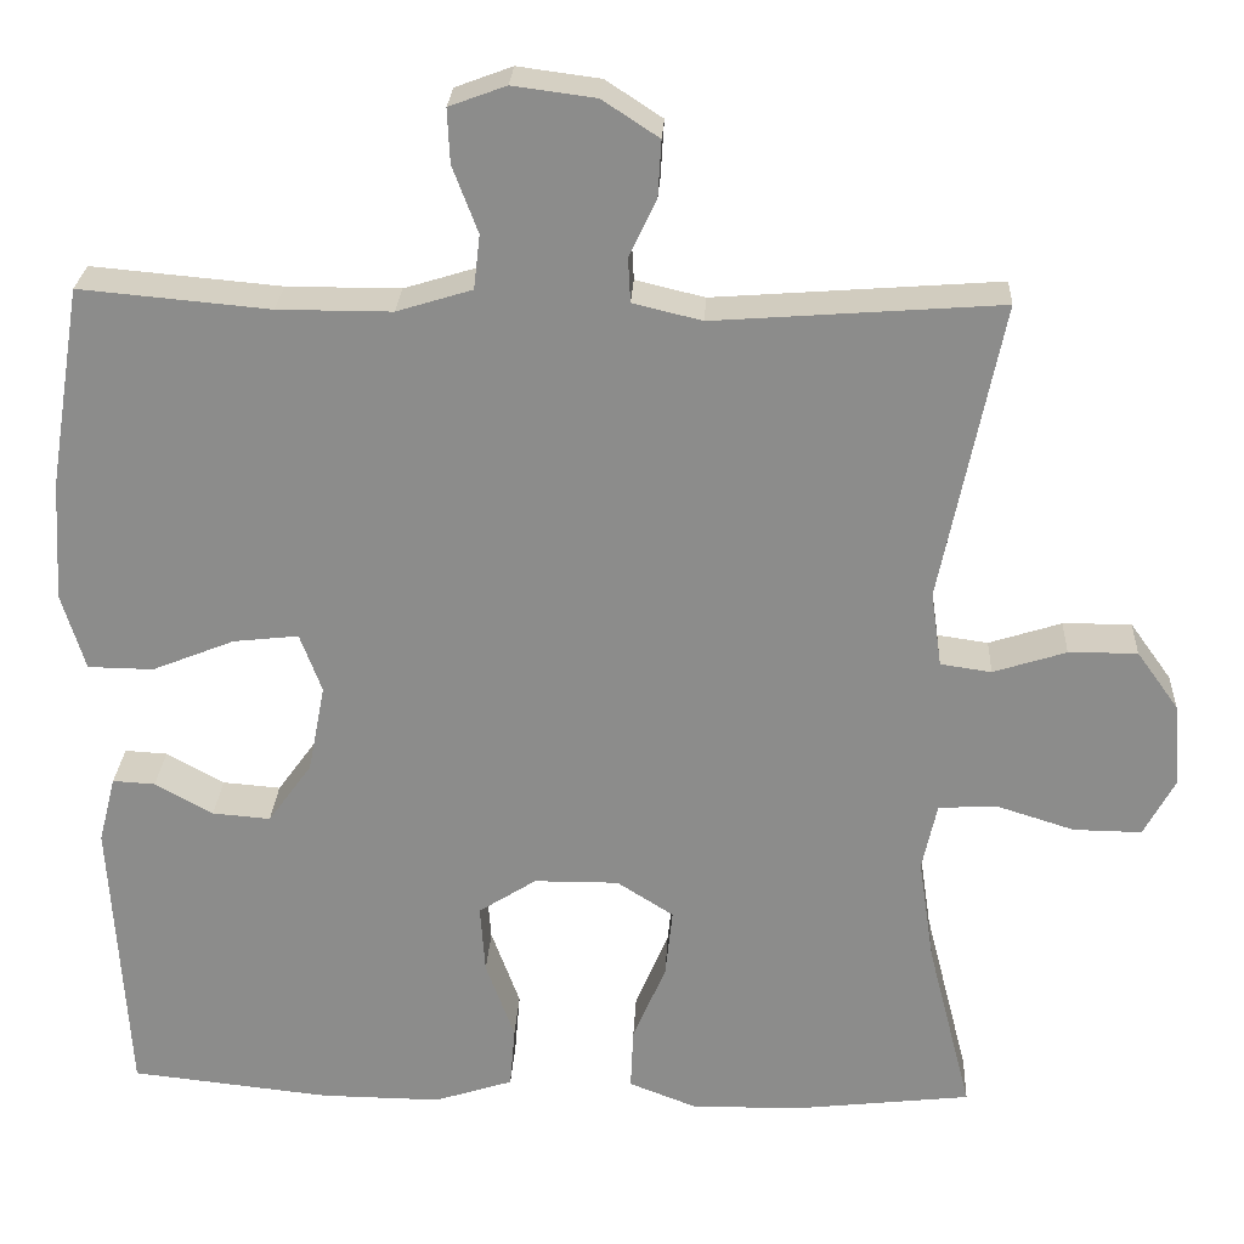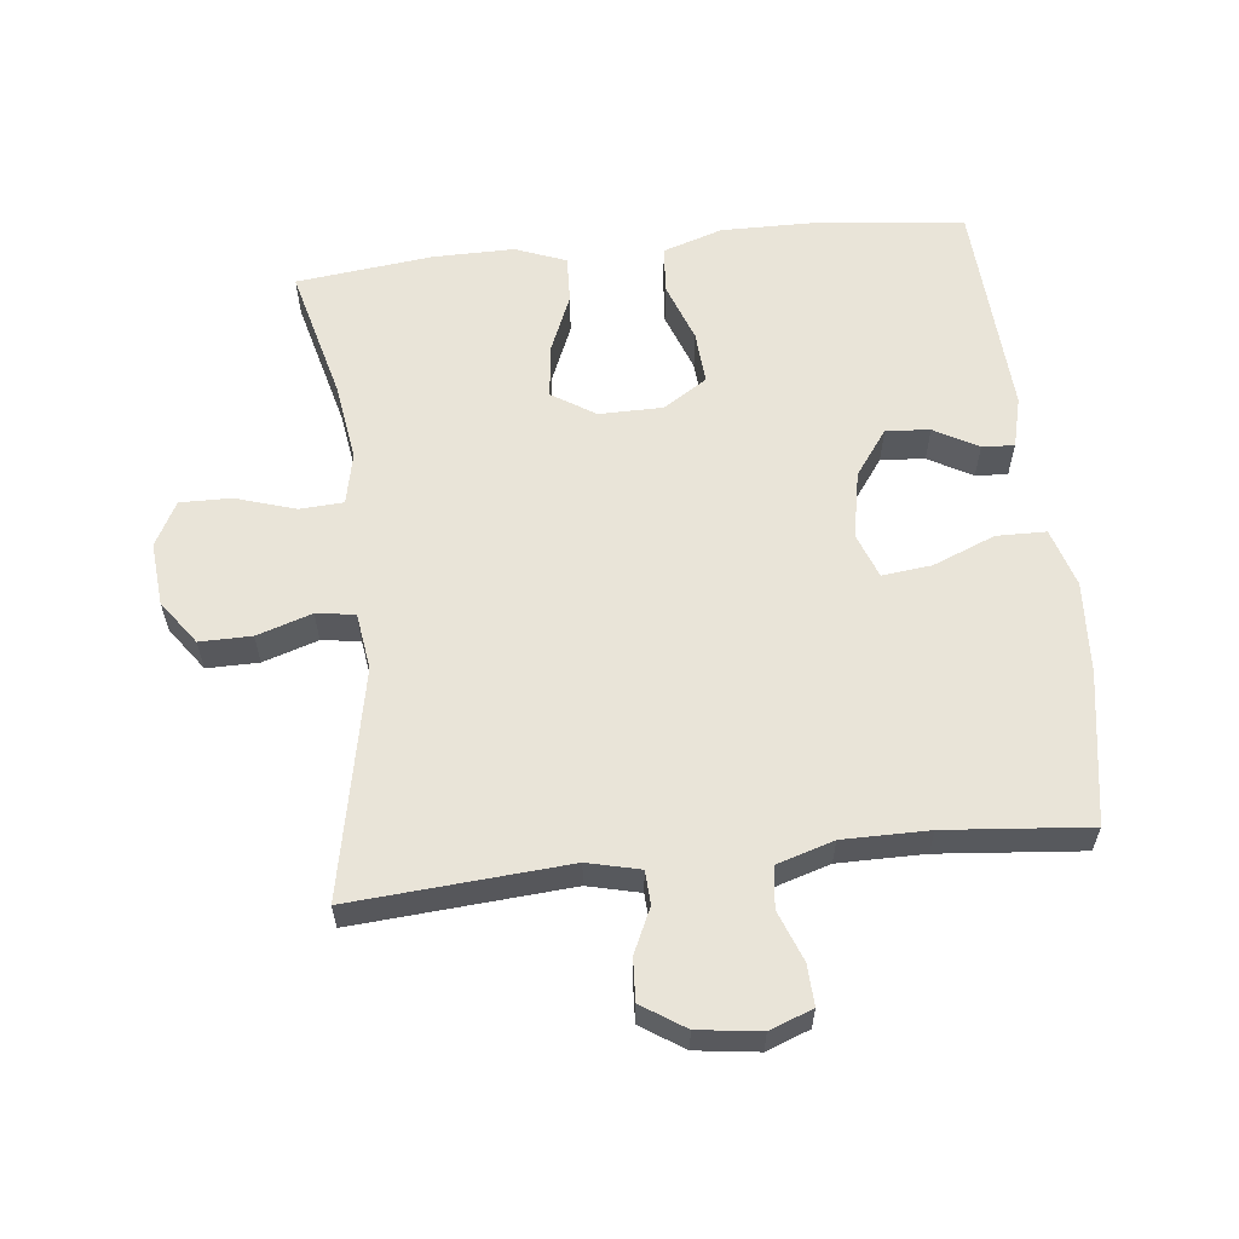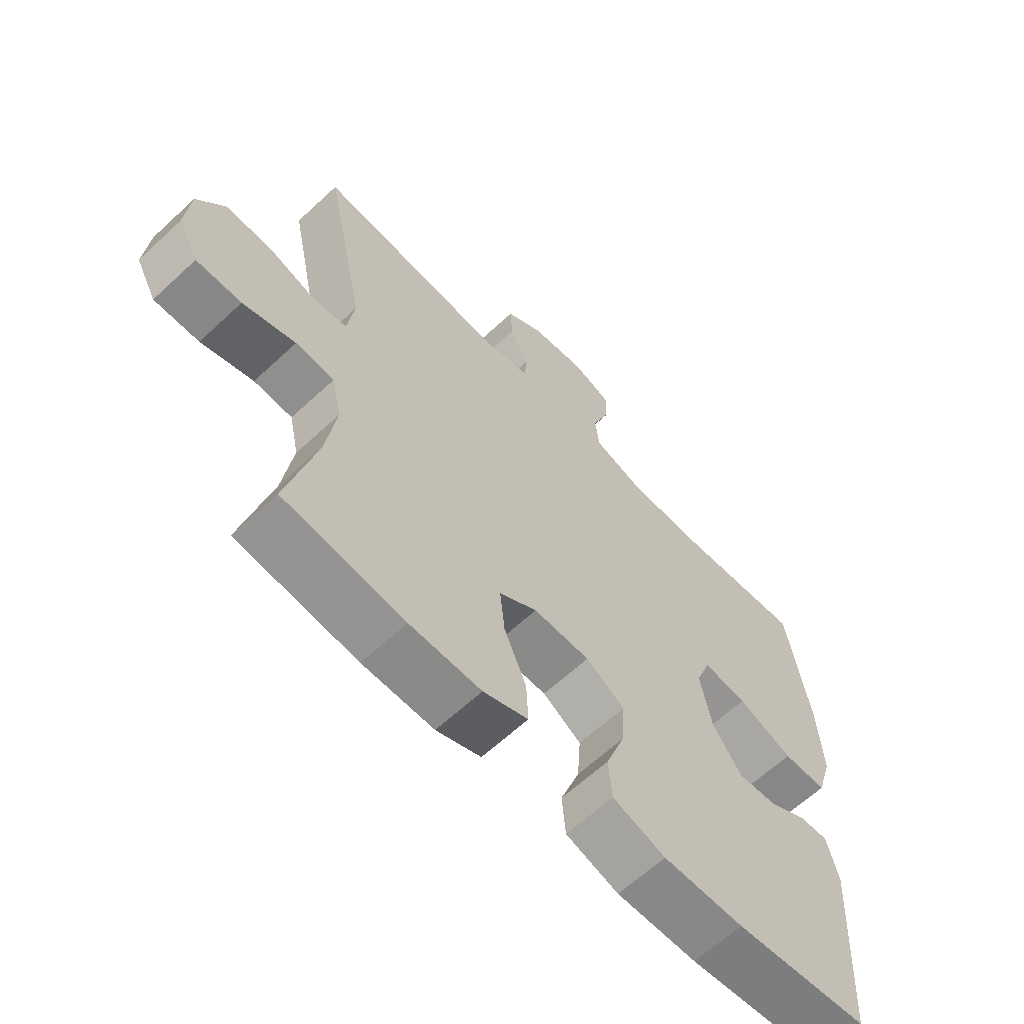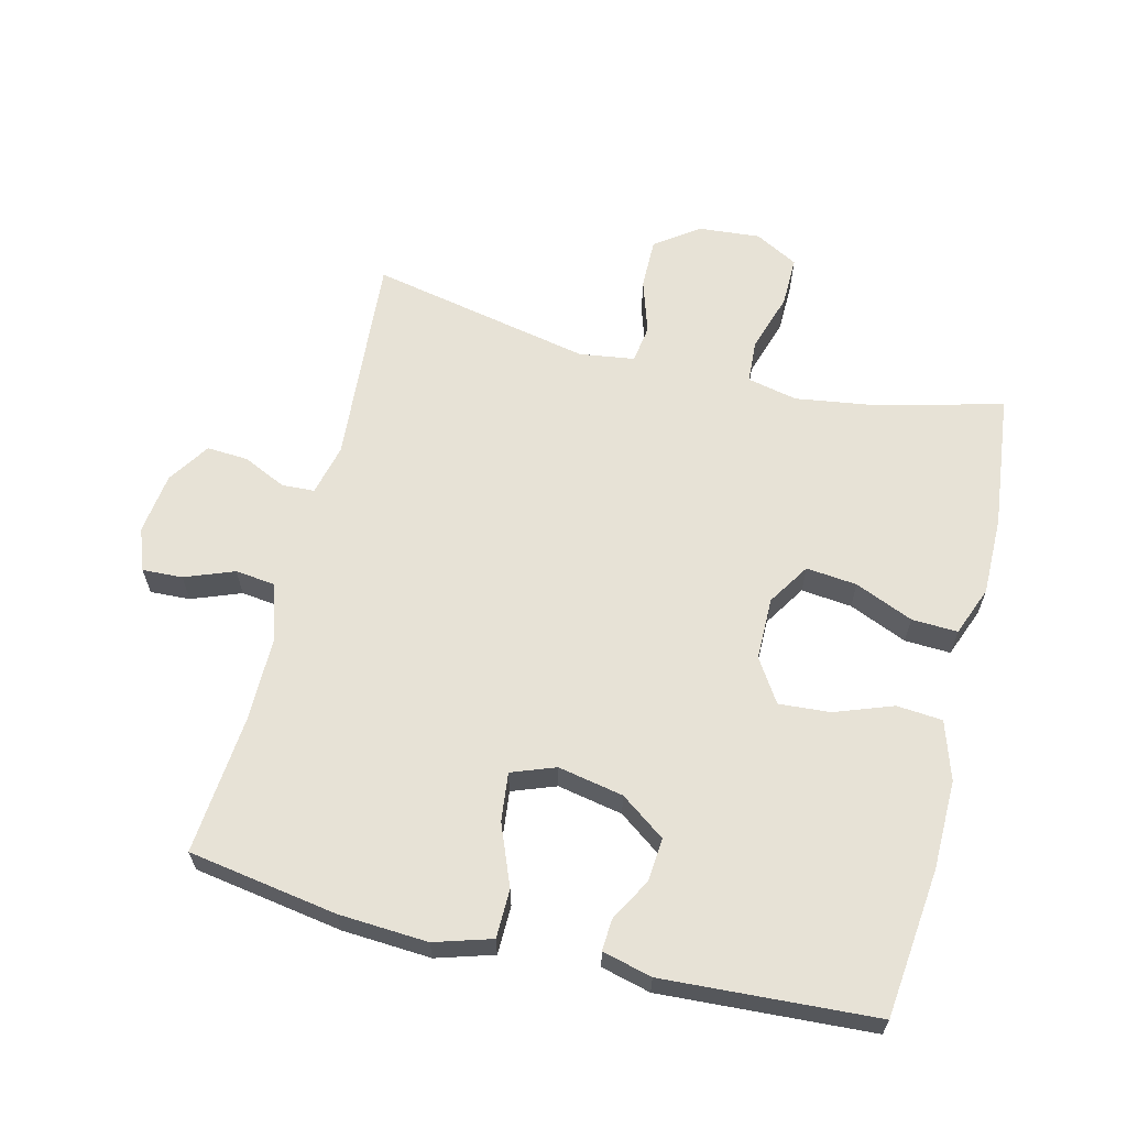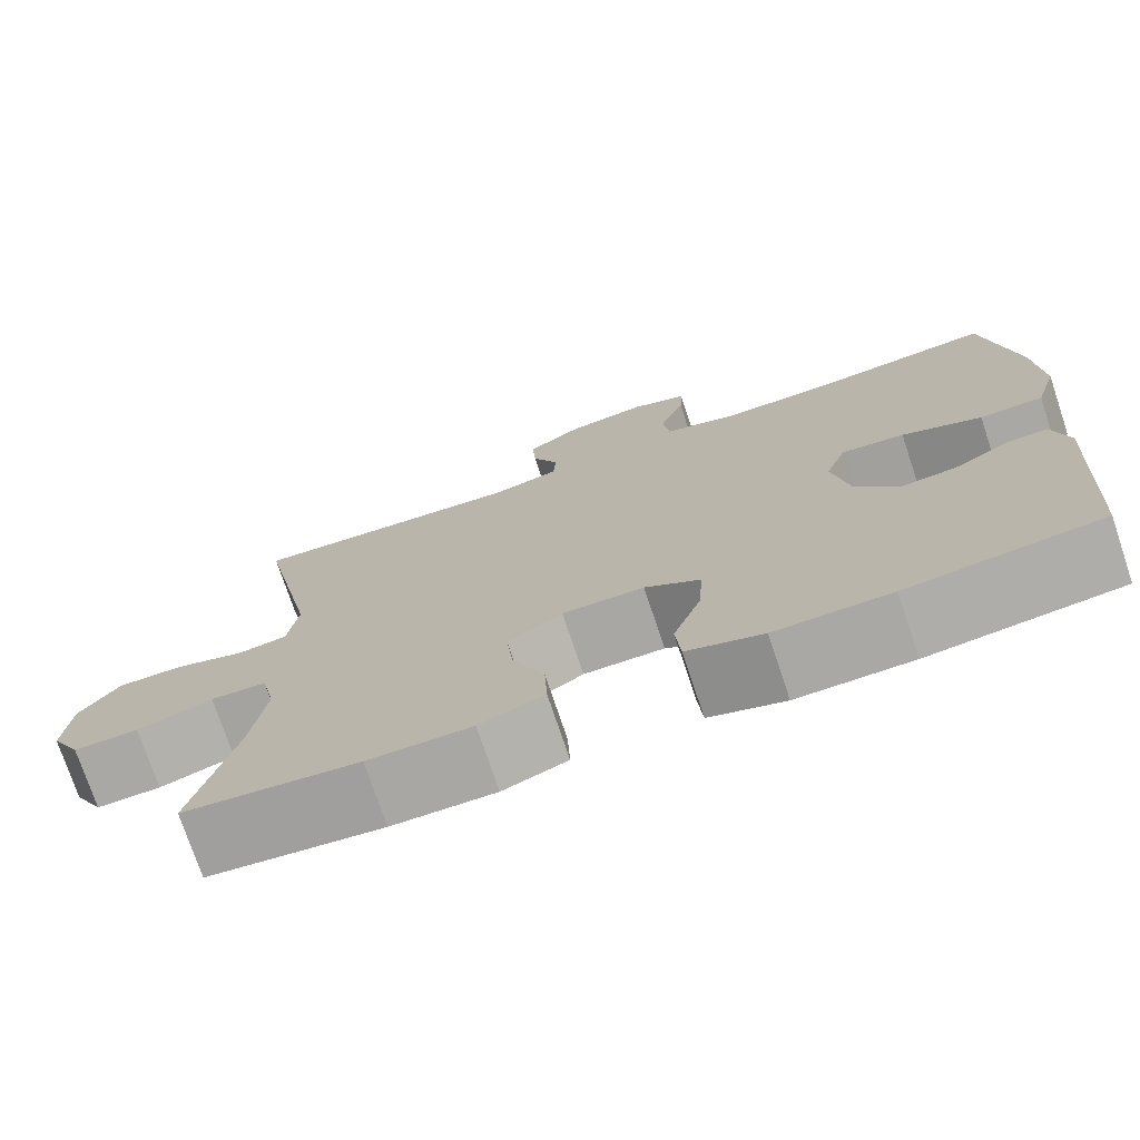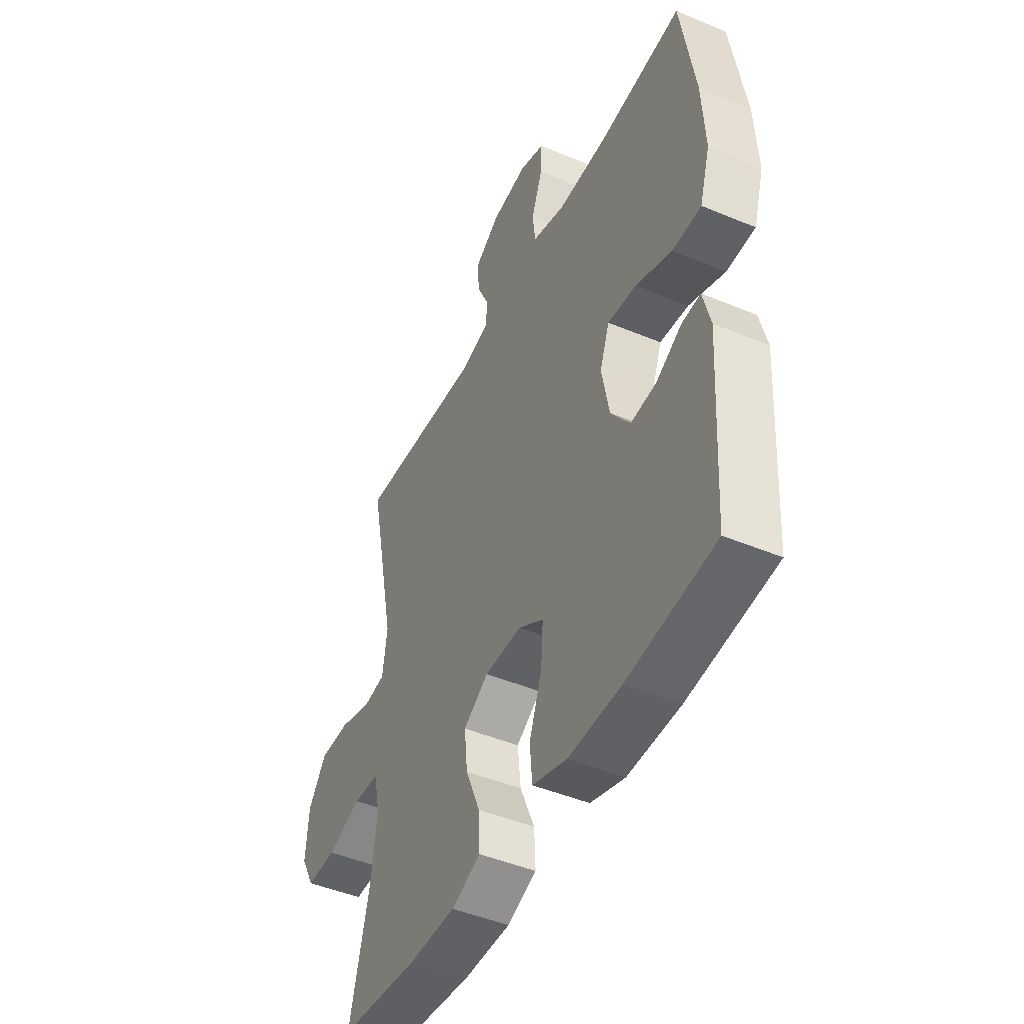
<metadata>
{"format":"obj","ext":"obj","renderer":"f3d","projection":"perspective","resolution":1024,"background":"white","views":[{"elev":25.5,"azim":-177.1,"up":"+Z"},{"elev":60.3,"azim":-6.3,"up":"+Y"},{"elev":-63.1,"azim":-46.7,"up":"+Z"},{"elev":63.3,"azim":103.9,"up":"+Y"},{"elev":-74.7,"azim":18.5,"up":"+Z"},{"elev":-46.1,"azim":64.4,"up":"+Z"}]}
</metadata>
<code>
o path264_path264.001
v 0.5391 0.0375 -0.2055
v 0.5199 0.0375 -0.1295
v 0.4714 0.0375 -0.1323
v 0.4057 0.0375 -0.1689
v 0.3397 0.0375 -0.1744
v 0.2897 0.0375 -0.1055
v 0.2703 0.0375 -0.005173
v 0.2952 0.0375 0.062
v 0.3696 0.0375 0.05365
v 0.4634 0.0375 0.01594
v 0.5379 0.0375 0.01722
v 0.5646 0.0375 0.1047
v 0.5566 0.0375 0.2409
v 0.5194 0.0375 0.4698
v 0.3037 0.0375 0.4501
v 0.1741 0.0375 0.45
v 0.08835 0.0375 0.4764
v 0.0812 0.0375 0.538
v 0.11 0.0375 0.6138
v 0.1129 0.0375 0.6751
v 0.04805 0.0375 0.6992
v -0.04599 0.0375 0.6867
v -0.1105 0.0375 0.6444
v -0.1067 0.0375 0.5811
v -0.0757 0.0375 0.5145
v -0.07843 0.0375 0.4645
v -0.1571 0.0375 0.4455
v -0.4825 0.0375 0.4698
v -0.4129 0.0375 0.1297
v -0.425 0.0375 0.04471
v -0.483 0.0375 0.03636
v -0.5659 0.0375 0.06292
v -0.6438 0.0375 0.06363
v -0.6913 0.0375 -0.002488
v -0.6995 0.0375 -0.09746
v -0.664 0.0375 -0.1635
v -0.5869 0.0375 -0.1625
v -0.4974 0.0375 -0.1342
v -0.4313 0.0375 -0.1381
v -0.4145 0.0375 -0.2153
v -0.4321 0.0375 -0.3337
v -0.4825 0.0375 -0.5319
v -0.2772 0.0375 -0.5555
v -0.1558 0.0375 -0.5564
v -0.07971 0.0375 -0.5269
v -0.08277 0.0375 -0.4564
v -0.1204 0.0375 -0.3671
v -0.1285 0.0375 -0.2892
v -0.06395 0.0375 -0.248
v 0.03215 0.0375 -0.2486
v 0.09776 0.0375 -0.2907
v 0.09209 0.0375 -0.3693
v 0.05945 0.0375 -0.4589
v 0.06542 0.0375 -0.5292
v 0.1551 0.0375 -0.5582
v 0.2916 0.0375 -0.5566
v 0.5194 0.0375 -0.5319
v 0.5391 -0.0375 -0.2055
v 0.5199 -0.0375 -0.1295
v 0.4714 -0.0375 -0.1323
v 0.4057 -0.0375 -0.1689
v 0.3397 -0.0375 -0.1744
v 0.2897 -0.0375 -0.1055
v 0.2703 -0.0375 -0.005173
v 0.2952 -0.0375 0.062
v 0.3696 -0.0375 0.05365
v 0.4634 -0.0375 0.01594
v 0.5379 -0.0375 0.01722
v 0.5646 -0.0375 0.1047
v 0.5566 -0.0375 0.2409
v 0.5194 -0.0375 0.4698
v 0.3037 -0.0375 0.4501
v 0.1741 -0.0375 0.45
v 0.08835 -0.0375 0.4764
v 0.0812 -0.0375 0.538
v 0.11 -0.0375 0.6138
v 0.1129 -0.0375 0.6751
v 0.04805 -0.0375 0.6992
v -0.04599 -0.0375 0.6867
v -0.1105 -0.0375 0.6444
v -0.1067 -0.0375 0.5811
v -0.0757 -0.0375 0.5145
v -0.07843 -0.0375 0.4645
v -0.1571 -0.0375 0.4455
v -0.4825 -0.0375 0.4698
v -0.4129 -0.0375 0.1297
v -0.425 -0.0375 0.04471
v -0.483 -0.0375 0.03636
v -0.5659 -0.0375 0.06292
v -0.6438 -0.0375 0.06363
v -0.6913 -0.0375 -0.002488
v -0.6995 -0.0375 -0.09746
v -0.664 -0.0375 -0.1635
v -0.5869 -0.0375 -0.1625
v -0.4974 -0.0375 -0.1342
v -0.4313 -0.0375 -0.1381
v -0.4145 -0.0375 -0.2153
v -0.4321 -0.0375 -0.3337
v -0.4825 -0.0375 -0.5319
v -0.2772 -0.0375 -0.5555
v -0.1558 -0.0375 -0.5564
v -0.07971 -0.0375 -0.5269
v -0.08277 -0.0375 -0.4564
v -0.1204 -0.0375 -0.3671
v -0.1285 -0.0375 -0.2892
v -0.06395 -0.0375 -0.248
v 0.03215 -0.0375 -0.2486
v 0.09776 -0.0375 -0.2907
v 0.09209 -0.0375 -0.3693
v 0.05945 -0.0375 -0.4589
v 0.06542 -0.0375 -0.5292
v 0.1551 -0.0375 -0.5582
v 0.2916 -0.0375 -0.5566
v 0.5194 -0.0375 -0.5319
v 0.06542 0.0375 -0.5292
v 0.06542 0.0375 -0.5292
v 0.1551 0.0375 -0.5582
v 0.2916 0.0375 -0.5566
v -0.2772 0.0375 -0.5555
v -0.1558 0.0375 -0.5564
v -0.07971 0.0375 -0.5269
v -0.07971 0.0375 -0.5269
v -0.4825 0.0375 -0.5319
v -0.4825 0.0375 -0.5319
v 0.5194 0.0375 -0.5319
v 0.5194 0.0375 -0.5319
v 0.05945 0.0375 -0.4589
v -0.08277 0.0375 -0.4564
v 0.09209 0.0375 -0.3693
v -0.1204 0.0375 -0.3671
v -0.4321 0.0375 -0.3337
v 0.09776 0.0375 -0.2907
v 0.09776 0.0375 -0.2907
v -0.1285 0.0375 -0.2892
v -0.1285 0.0375 -0.2892
v -0.4145 0.0375 -0.2153
v 0.5391 0.0375 -0.2055
v 0.03215 0.0375 -0.2486
v -0.06395 0.0375 -0.248
v -0.4313 0.0375 -0.1381
v -0.4313 0.0375 -0.1381
v 0.4057 0.0375 -0.1689
v 0.3397 0.0375 -0.1744
v 0.5199 0.0375 -0.1295
v 0.5199 0.0375 -0.1295
v 0.2897 0.0375 -0.1055
v 0.4714 0.0375 -0.1323
v -0.6995 0.0375 -0.09746
v -0.664 0.0375 -0.1635
v -0.664 0.0375 -0.1635
v -0.5869 0.0375 -0.1625
v -0.4974 0.0375 -0.1342
v 0.2703 0.0375 -0.005173
v -0.6913 0.0375 -0.002488
v 0.2952 0.0375 0.062
v 0.2952 0.0375 0.062
v -0.6438 0.0375 0.06363
v 0.3696 0.0375 0.05365
v 0.4634 0.0375 0.01594
v 0.5379 0.0375 0.01722
v 0.5379 0.0375 0.01722
v 0.5646 0.0375 0.1047
v -0.5659 0.0375 0.06292
v -0.483 0.0375 0.03636
v -0.425 0.0375 0.04471
v -0.425 0.0375 0.04471
v -0.4129 0.0375 0.1297
v 0.5566 0.0375 0.2409
v -0.4825 0.0375 0.4698
v -0.4825 0.0375 0.4698
v 0.5194 0.0375 0.4698
v 0.5194 0.0375 0.4698
v 0.3037 0.0375 0.4501
v -0.07843 0.0375 0.4645
v -0.07843 0.0375 0.4645
v -0.1571 0.0375 0.4455
v 0.1741 0.0375 0.45
v 0.08835 0.0375 0.4764
v 0.08835 0.0375 0.4764
v -0.0757 0.0375 0.5145
v 0.0812 0.0375 0.538
v -0.1067 0.0375 0.5811
v 0.11 0.0375 0.6138
v -0.1105 0.0375 0.6444
v 0.1129 0.0375 0.6751
v 0.1129 0.0375 0.6751
v -0.04599 0.0375 0.6867
v 0.04805 0.0375 0.6992
v 0.06542 -0.0375 -0.5292
v 0.06542 -0.0375 -0.5292
v 0.1551 -0.0375 -0.5582
v 0.2916 -0.0375 -0.5566
v -0.2772 -0.0375 -0.5555
v -0.1558 -0.0375 -0.5564
v -0.07971 -0.0375 -0.5269
v -0.07971 -0.0375 -0.5269
v -0.4825 -0.0375 -0.5319
v -0.4825 -0.0375 -0.5319
v 0.5194 -0.0375 -0.5319
v 0.5194 -0.0375 -0.5319
v 0.05945 -0.0375 -0.4589
v -0.08277 -0.0375 -0.4564
v 0.09209 -0.0375 -0.3693
v -0.1204 -0.0375 -0.3671
v -0.4321 -0.0375 -0.3337
v 0.09776 -0.0375 -0.2907
v 0.09776 -0.0375 -0.2907
v -0.1285 -0.0375 -0.2892
v -0.1285 -0.0375 -0.2892
v -0.4145 -0.0375 -0.2153
v 0.5391 -0.0375 -0.2055
v 0.03215 -0.0375 -0.2486
v -0.06395 -0.0375 -0.248
v -0.4313 -0.0375 -0.1381
v -0.4313 -0.0375 -0.1381
v 0.4057 -0.0375 -0.1689
v 0.3397 -0.0375 -0.1744
v 0.5199 -0.0375 -0.1295
v 0.5199 -0.0375 -0.1295
v 0.2897 -0.0375 -0.1055
v 0.4714 -0.0375 -0.1323
v -0.6995 -0.0375 -0.09746
v -0.664 -0.0375 -0.1635
v -0.664 -0.0375 -0.1635
v -0.5869 -0.0375 -0.1625
v -0.4974 -0.0375 -0.1342
v 0.2703 -0.0375 -0.005173
v -0.6913 -0.0375 -0.002488
v 0.2952 -0.0375 0.062
v 0.2952 -0.0375 0.062
v -0.6438 -0.0375 0.06363
v 0.3696 -0.0375 0.05365
v 0.4634 -0.0375 0.01594
v 0.5379 -0.0375 0.01722
v 0.5379 -0.0375 0.01722
v 0.5646 -0.0375 0.1047
v -0.5659 -0.0375 0.06292
v -0.483 -0.0375 0.03636
v -0.425 -0.0375 0.04471
v -0.425 -0.0375 0.04471
v -0.4129 -0.0375 0.1297
v 0.5566 -0.0375 0.2409
v -0.4825 -0.0375 0.4698
v -0.4825 -0.0375 0.4698
v 0.5194 -0.0375 0.4698
v 0.5194 -0.0375 0.4698
v 0.3037 -0.0375 0.4501
v -0.07843 -0.0375 0.4645
v -0.07843 -0.0375 0.4645
v -0.1571 -0.0375 0.4455
v 0.1741 -0.0375 0.45
v 0.08835 -0.0375 0.4764
v 0.08835 -0.0375 0.4764
v -0.0757 -0.0375 0.5145
v 0.0812 -0.0375 0.538
v -0.1067 -0.0375 0.5811
v 0.11 -0.0375 0.6138
v -0.1105 -0.0375 0.6444
v 0.1129 -0.0375 0.6751
v 0.1129 -0.0375 0.6751
v -0.04599 -0.0375 0.6867
v 0.04805 -0.0375 0.6992
f 257 261 255
f 220 227 212
f 229 248 227
f 242 247 232
f 218 221 211
f 245 247 242
f 208 205 204
f 191 201 189
f 212 227 213
f 227 241 213
f 213 214 208
f 192 217 203
f 227 250 241
f 252 248 229
f 217 220 206
f 239 214 213
f 256 261 258
f 206 220 212
f 237 228 225
f 227 248 250
f 237 226 238
f 251 252 229
f 225 222 223
f 208 214 210
f 213 241 239
f 226 237 225
f 233 236 232
f 216 217 199
f 204 194 202
f 193 204 205
f 193 205 197
f 208 210 205
f 234 236 233
f 202 194 195
f 228 237 231
f 251 229 247
f 262 261 257
f 248 252 254
f 214 238 226
f 203 217 206
f 194 204 193
f 241 250 243
f 199 217 192
f 239 238 214
f 259 262 257
f 225 228 222
f 255 254 252
f 216 211 221
f 192 203 191
f 254 255 256
f 211 216 199
f 256 255 261
f 232 247 229
f 203 201 191
f 236 242 232
f 116 55 112 190
f 55 56 113 112
f 43 44 101 100
f 44 122 196 101
f 124 43 100 198
f 56 126 200 113
f 53 54 111 110
f 45 46 103 102
f 52 53 110 109
f 46 47 104 103
f 41 42 99 98
f 133 52 109 207
f 47 135 209 104
f 40 41 98 97
f 57 1 58 114
f 50 51 108 107
f 48 49 106 105
f 49 50 107 106
f 141 40 97 215
f 4 5 62 61
f 1 145 219 58
f 5 6 63 62
f 3 4 61 60
f 2 3 60 59
f 35 150 224 92
f 36 37 94 93
f 37 38 95 94
f 38 39 96 95
f 6 7 64 63
f 34 35 92 91
f 7 156 230 64
f 33 34 91 90
f 9 10 67 66
f 10 161 235 67
f 11 12 69 68
f 32 33 90 89
f 31 32 89 88
f 166 31 88 240
f 29 30 87 86
f 8 9 66 65
f 12 13 70 69
f 170 29 86 244
f 172 15 72 246
f 13 14 71 70
f 175 27 84 249
f 15 16 73 72
f 16 179 253 73
f 27 28 85 84
f 25 26 83 82
f 17 18 75 74
f 24 25 82 81
f 18 19 76 75
f 23 24 81 80
f 19 186 260 76
f 22 23 80 79
f 21 22 79 78
f 20 21 78 77
f 183 181 187
f 146 138 153
f 155 153 174
f 168 158 173
f 144 137 147
f 171 168 173
f 134 130 131
f 117 115 127
f 138 139 153
f 153 139 167
f 139 134 140
f 118 129 143
f 153 167 176
f 178 155 174
f 143 132 146
f 165 139 140
f 182 184 187
f 132 138 146
f 163 151 154
f 153 176 174
f 163 164 152
f 177 155 178
f 151 149 148
f 134 136 140
f 139 165 167
f 152 151 163
f 159 158 162
f 142 125 143
f 130 128 120
f 119 131 130
f 119 123 131
f 134 131 136
f 160 159 162
f 128 121 120
f 154 157 163
f 177 173 155
f 188 183 187
f 174 180 178
f 140 152 164
f 129 132 143
f 120 119 130
f 167 169 176
f 125 118 143
f 165 140 164
f 185 183 188
f 151 148 154
f 181 178 180
f 142 147 137
f 118 117 129
f 180 182 181
f 137 125 142
f 182 187 181
f 158 155 173
f 129 117 127
f 162 158 168

</code>
